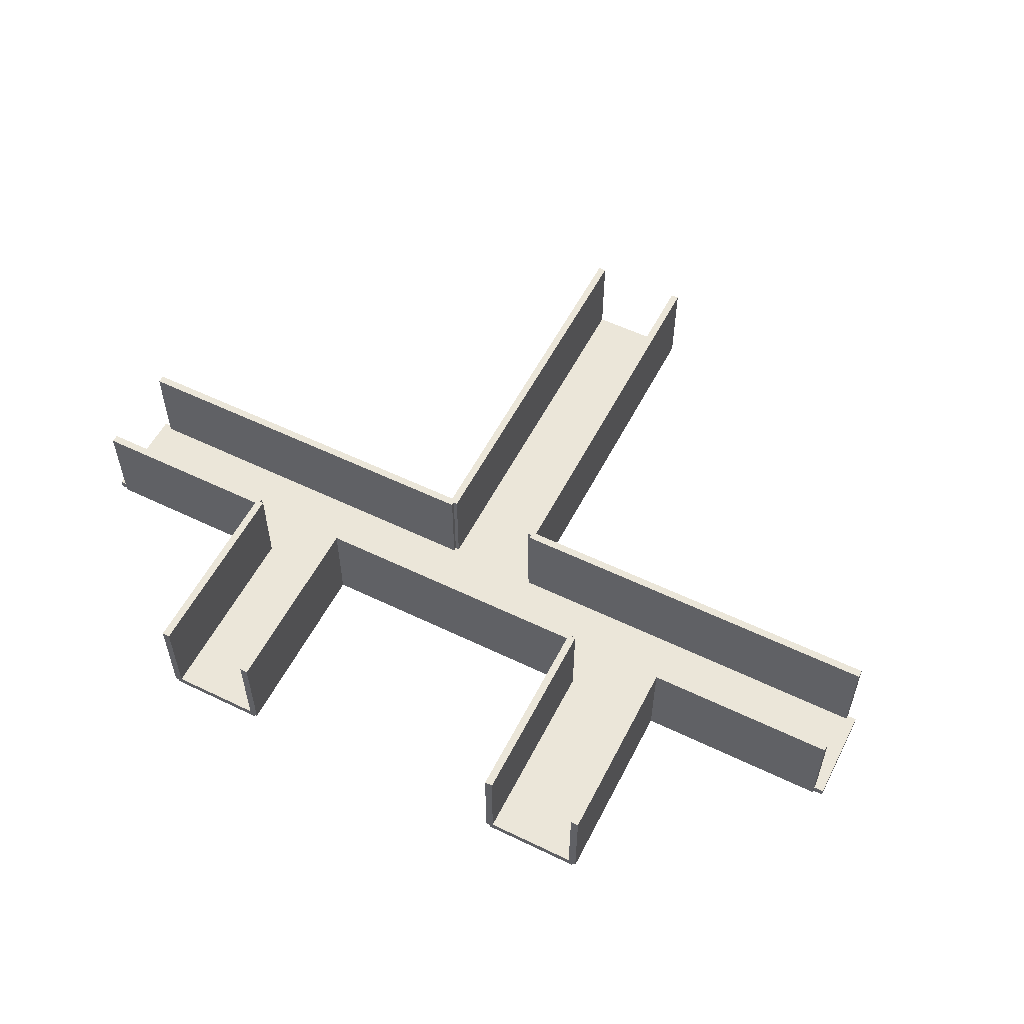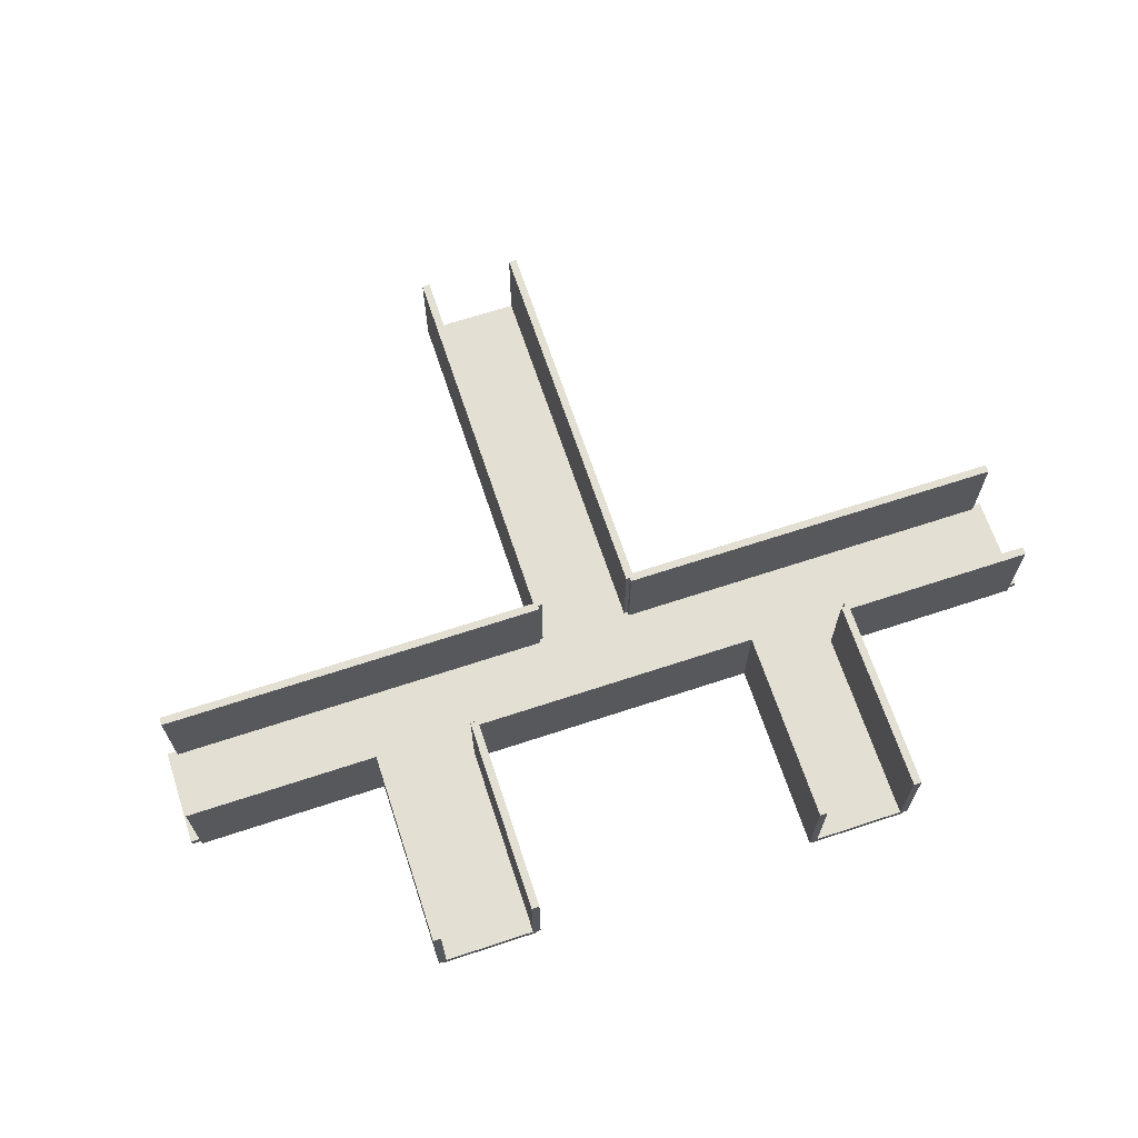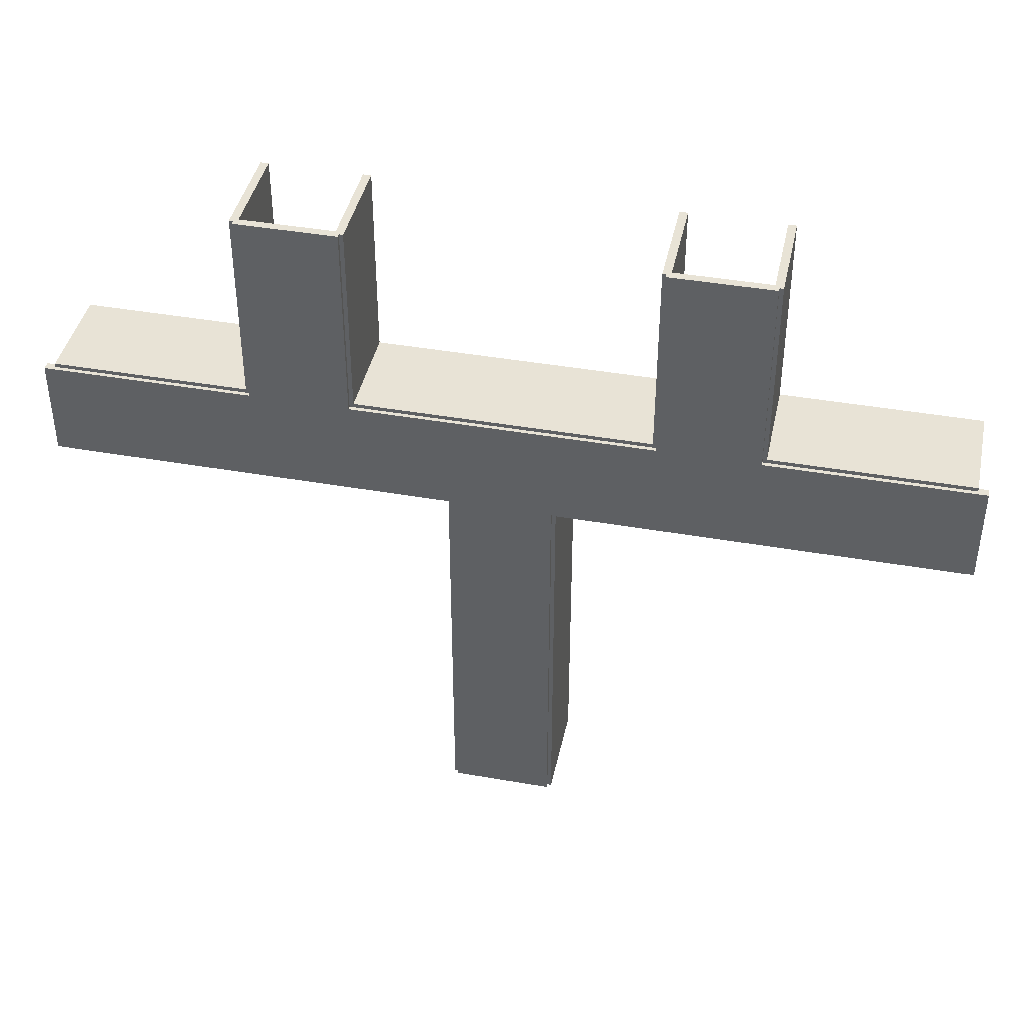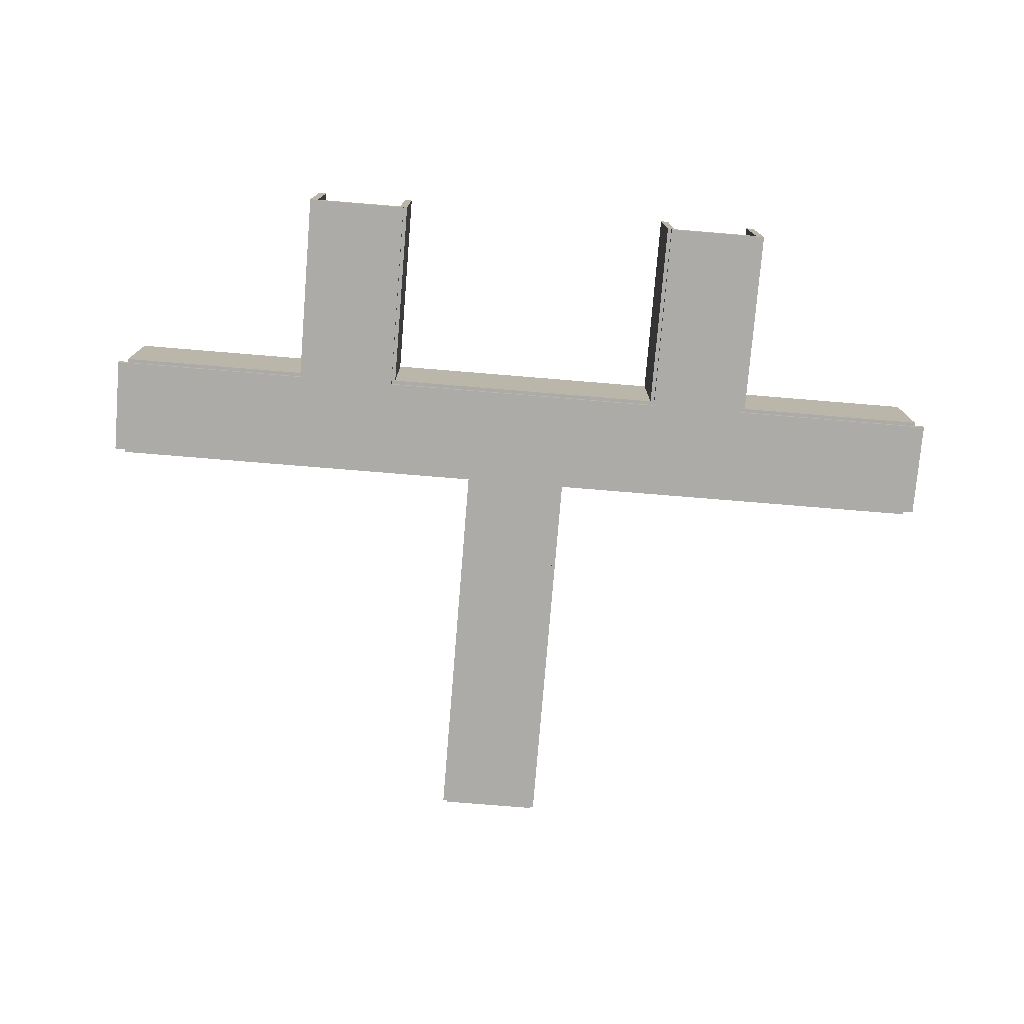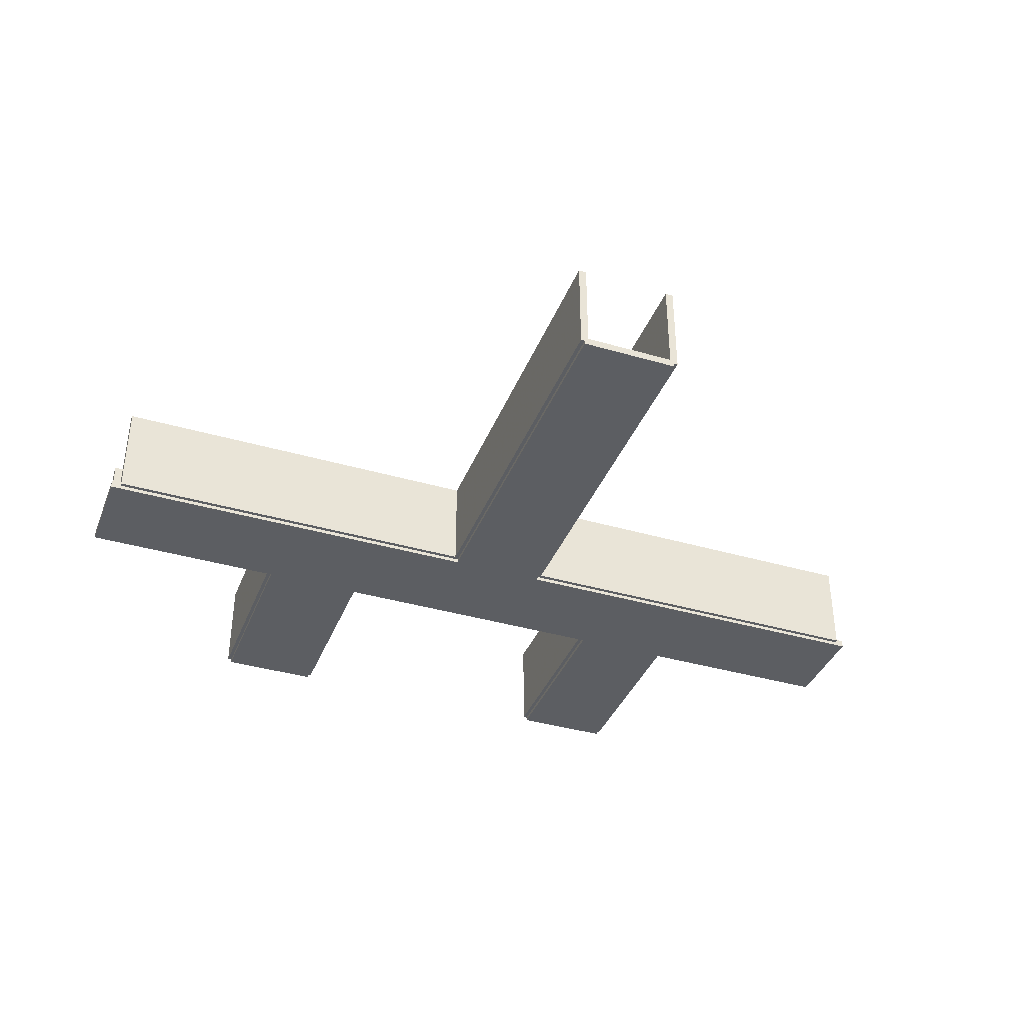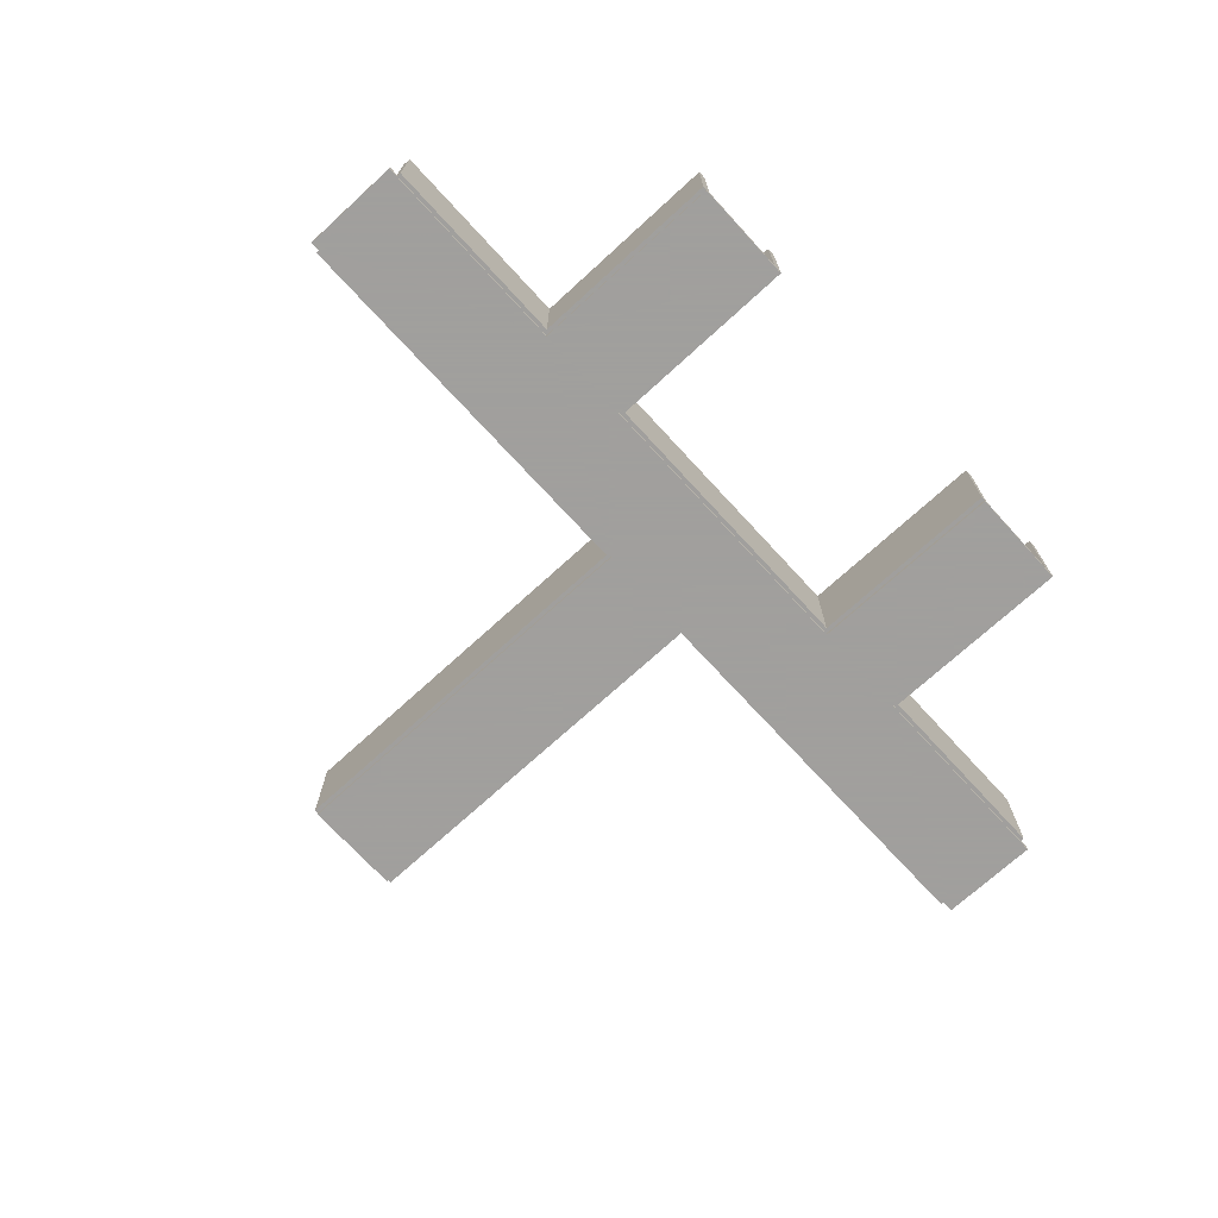
<metadata>
{"format":"obj","ext":"obj","renderer":"f3d","projection":"perspective","resolution":1024,"background":"white","views":[{"elev":55.8,"azim":-153.1,"up":"+Z"},{"elev":67.1,"azim":161.7,"up":"+Z"},{"elev":41.6,"azim":-168.0,"up":"+Y"},{"elev":-76.4,"azim":175.3,"up":"+Z"},{"elev":-38.1,"azim":-20.3,"up":"+Z"},{"elev":-71.5,"azim":132.5,"up":"+Z"}]}
</metadata>
<code>
o obj_0
v 127 		275 		0
v 127 		275 		50
v 127 		177 		50
v 127 		177 		0
v 123 		275 		2
v 77 		275 		2
v 77 		275 		50
v 73 		275 		50
v 73 		275 		0
v 73 		177 		0
v 73 		177 		50
v -23 		125 		50
v -23 		125 		2
v -25 		125 		2
v -25 		125 		50
v 23 		125 		50
v 23 		125 		2
v 75 		275 		-2
v 23 		-75 		2
v 23 		-75 		50
v 75 		275 		0
v 25 		127 		50
v 25 		125 		50
v 27 		123 		50
v 27 		-75 		50
v 25 		125 		-2
v 123 		275 		50
v 125 		173 		2
v 125 		175 		2
v 123 		175 		2
v 123 		175 		50
v 125 		175 		50
v 125 		173 		50
v 225 		127 		50
v 225 		127 		2
v 125 		275 		-2
v 125 		275 		0
v 25 		-75 		-2
v 225 		123 		0
v 225 		123 		50
v 27 		123 		0
v 25 		125 		0
v 230 		125 		-2
v 25 		-75 		0
v 225 		177 		50
v 225 		177 		0
v 225 		125 		0
v 225 		173 		2
v 75 		173 		2
v 230 		125 		2
v 225 		125 		2
v 27 		-75 		0
v -23 		-75 		50
v -23 		-75 		2
v -73 		275 		0
v -73 		275 		50
v -73 		177 		50
v -73 		177 		0
v 75 		173 		50
v 23 		173 		2
v 25 		127 		2
v -77 		275 		2
v -123 		275 		2
v 225 		173 		50
v -77 		275 		50
v 25 		125 		2
v 75 		175 		50
v -75 		275 		-2
v -75 		175 		50
v -75 		175 		2
v -75 		173 		2
v -75 		173 		50
v 77 		175 		50
v -75 		275 		0
v -77 		175 		50
v -77 		175 		2
v -123 		175 		50
v -123 		175 		2
v -125 		175 		2
v -125 		173 		2
v 125 		175 		-2
v 75 		175 		-2
v -125 		175 		50
v 230 		175 		-2
v -125 		173 		50
v -123 		275 		50
v -225 		127 		50
v -127 		275 		50
v -127 		275 		0
v -225 		127 		2
v -225 		125 		2
v -127 		177 		0
v -127 		177 		50
v -225 		123 		50
v 125 		175 		0
v -225 		125 		0
v 75 		175 		0
v -225 		123 		0
v -27 		123 		0
v -125 		275 		-2
v -27 		123 		50
v 225 		175 		0
v -27 		-75 		0
v -27 		-75 		50
v -125 		275 		0
v -25 		127 		50
v -25 		125 		-2
v -225 		177 		0
v -225 		177 		50
v 230 		175 		2
v 225 		175 		2
v -25 		-75 		-2
v -25 		125 		0
v 77 		175 		2
v -225 		173 		2
v 75 		175 		2
v -230 		175 		2
v -225 		173 		50
v -225 		175 		2
v -225 		175 		0
v -75 		175 		-2
v -125 		175 		-2
v -230 		175 		-2
v -75 		175 		0
v -125 		175 		0
v -230 		125 		-2
v -25 		-75 		0
v -230 		125 		2
v -25 		127 		2
g group_0_10988977
f 1 2 3
f 1 3 4
f 6 7 73
f 8 9 10
f 8 10 11
f 12 13 14
f 12 14 15
f 7 8 11
f 11 67 7
f 16 17 20
f 20 17 19
f 16 20 23
f 20 24 23
f 25 24 20
f 9 21 10
f 6 37 21
f 21 8 6
f 9 8 21
f 7 6 8
f 12 54 13
f 28 29 30
f 31 30 29
f 31 29 32
f 32 29 28
f 32 28 33
f 2 27 3
f 38 107 26
f 81 18 36
f 34 35 61
f 34 61 22
f 95 81 37
f 36 37 81
f 39 40 41
f 18 21 37
f 36 18 37
f 41 40 24
f 4 95 37
f 4 37 1
f 40 34 24
f 23 24 34
f 22 23 34
f 2 1 37
f 6 5 37
f 2 37 5
f 2 5 27
f 26 42 38
f 44 38 42
f 82 81 26
f 44 54 38
f 45 46 4
f 45 4 3
f 42 26 47
f 43 47 26
f 110 48 35
f 41 47 39
f 47 41 42
f 42 41 44
f 52 44 41
f 35 48 28
f 114 49 28
f 49 61 28
f 60 61 49
f 35 28 61
f 50 110 35
f 50 35 51
f 53 54 12
f 19 54 44
f 44 25 19
f 52 25 44
f 20 19 25
f 49 59 60
f 55 56 57
f 55 57 58
f 60 17 61
f 33 48 64
f 28 48 33
f 22 61 66
f 22 66 23
f 56 65 57
f 23 66 17
f 23 17 16
f 11 72 67
f 69 70 71
f 69 71 72
f 73 7 67
f 68 74 121
f 75 76 70
f 75 70 69
f 3 27 32
f 31 32 27
f 63 74 68
f 77 78 63
f 33 64 32
f 64 3 32
f 45 3 64
f 58 74 55
f 78 79 80
f 82 18 81
f 56 55 74
f 63 62 74
f 56 74 62
f 56 62 65
f 83 79 78
f 83 78 77
f 85 80 79
f 85 79 83
f 63 86 77
f 43 26 81
f 84 43 81
f 88 89 92
f 88 92 93
f 87 90 91
f 87 91 94
f 96 98 91
f 94 91 98
f 21 18 97
f 82 97 18
f 86 88 93
f 93 83 86
f 110 84 102
f 100 68 122
f 101 99 103
f 101 103 104
f 95 102 81
f 84 81 102
f 105 100 122
f 105 68 100
f 89 105 92
f 101 53 15
f 68 105 63
f 105 88 63
f 89 88 105
f 86 63 88
f 104 53 101
f 12 15 53
f 21 97 10
f 95 4 102
f 46 102 4
f 109 93 108
f 92 108 93
f 110 111 48
f 121 26 107
f 110 102 111
f 64 48 111
f 46 45 111
f 64 111 45
f 46 111 102
f 5 6 30
f 6 114 30
f 28 30 114
f 43 50 47
f 51 47 50
f 117 90 115
f 73 114 6
f 110 50 84
f 43 84 50
f 114 116 49
f 35 34 51
f 40 51 34
f 59 49 116
f 59 116 67
f 40 39 51
f 47 51 39
f 90 129 80
f 115 90 80
f 67 116 114
f 67 114 73
f 25 52 41
f 25 41 24
f 71 80 129
f 10 58 11
f 5 30 31
f 5 31 27
f 112 107 38
f 82 26 121
f 117 115 119
f 80 85 115
f 118 115 85
f 71 129 60
f 54 17 13
f 19 17 54
f 60 13 17
f 66 61 17
f 119 120 117
f 54 127 38
f 71 60 72
f 59 72 60
f 109 108 119
f 115 118 119
f 109 119 118
f 59 67 72
f 57 72 11
f 65 75 69
f 72 57 69
f 65 69 57
f 77 86 83
f 120 119 108
f 85 83 118
f 83 93 118
f 109 118 93
f 106 90 87
f 68 121 122
f 121 107 122
f 129 90 106
f 74 124 121
f 105 122 125
f 94 98 99
f 94 99 101
f 123 117 120
f 123 120 122
f 94 101 87
f 122 120 125
f 106 87 15
f 101 15 87
f 97 121 124
f 123 122 126
f 58 124 74
f 126 122 107
f 120 92 125
f 108 92 120
f 105 125 92
f 80 71 78
f 71 76 78
f 63 78 76
f 63 76 62
f 62 76 75
f 62 75 65
f 71 70 76
f 113 96 107
f 126 107 96
f 112 127 107
f 113 107 127
f 112 38 127
f 121 97 82
f 97 124 58
f 113 99 96
f 98 96 99
f 58 10 97
f 91 90 128
f 117 128 90
f 127 99 113
f 99 127 103
f 128 126 96
f 128 96 91
f 104 103 127
f 104 127 54
f 104 54 53
f 57 11 58
f 117 123 126
f 117 126 128
f 13 60 129
f 13 129 14
f 15 14 129
f 15 129 106

</code>
